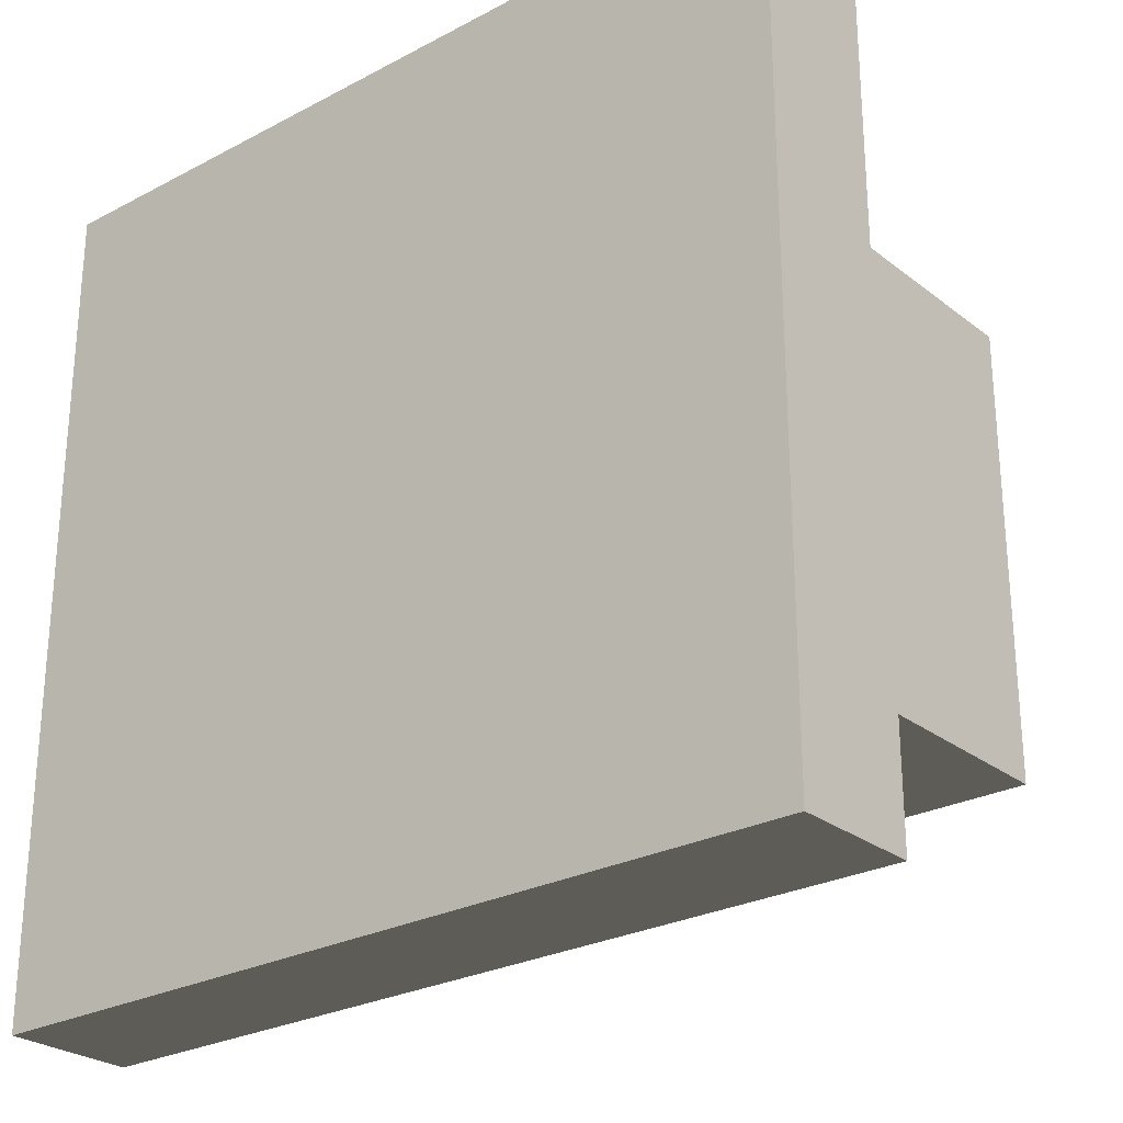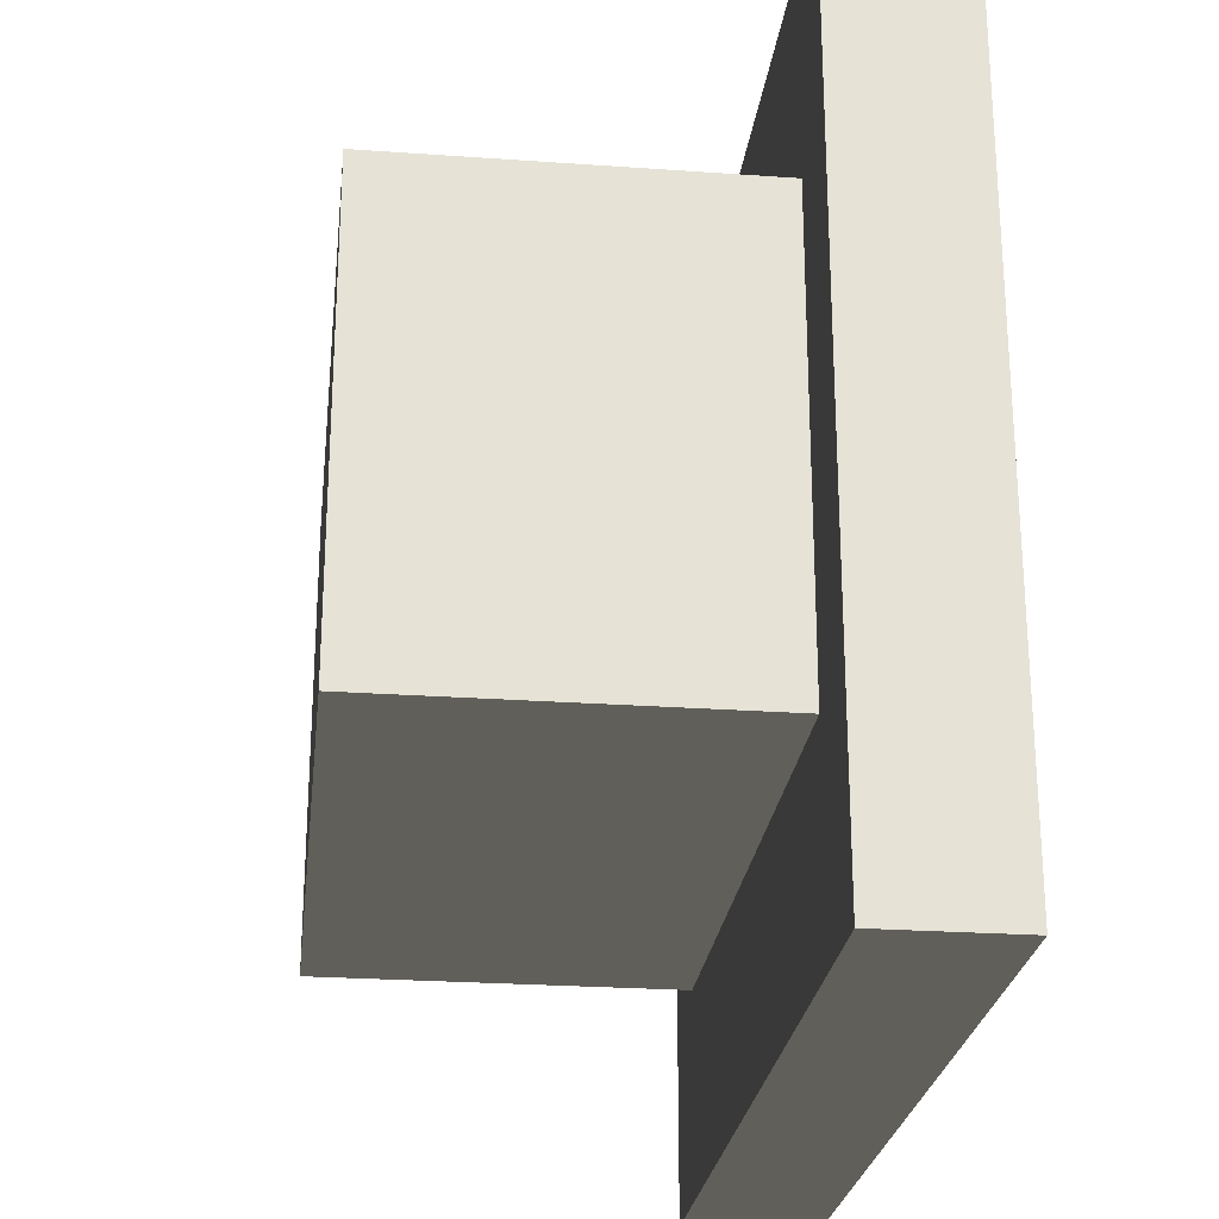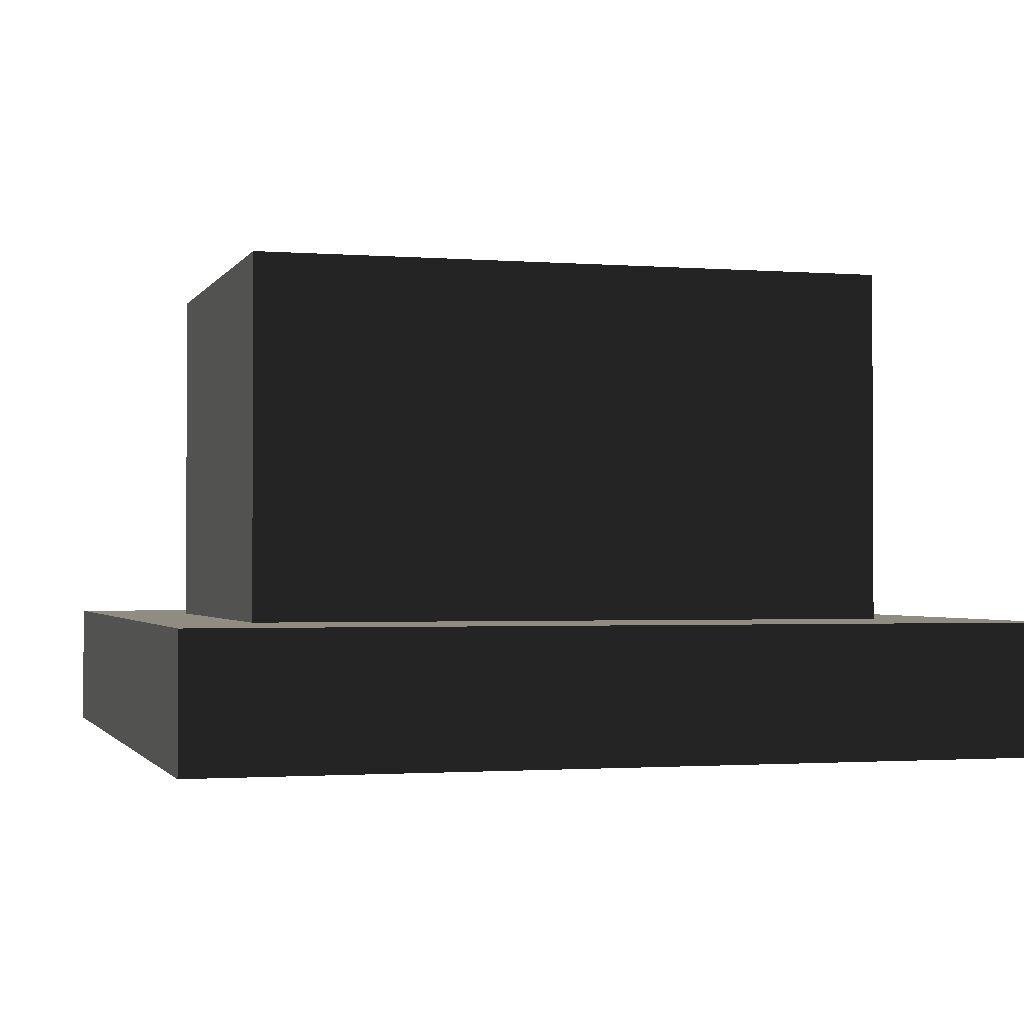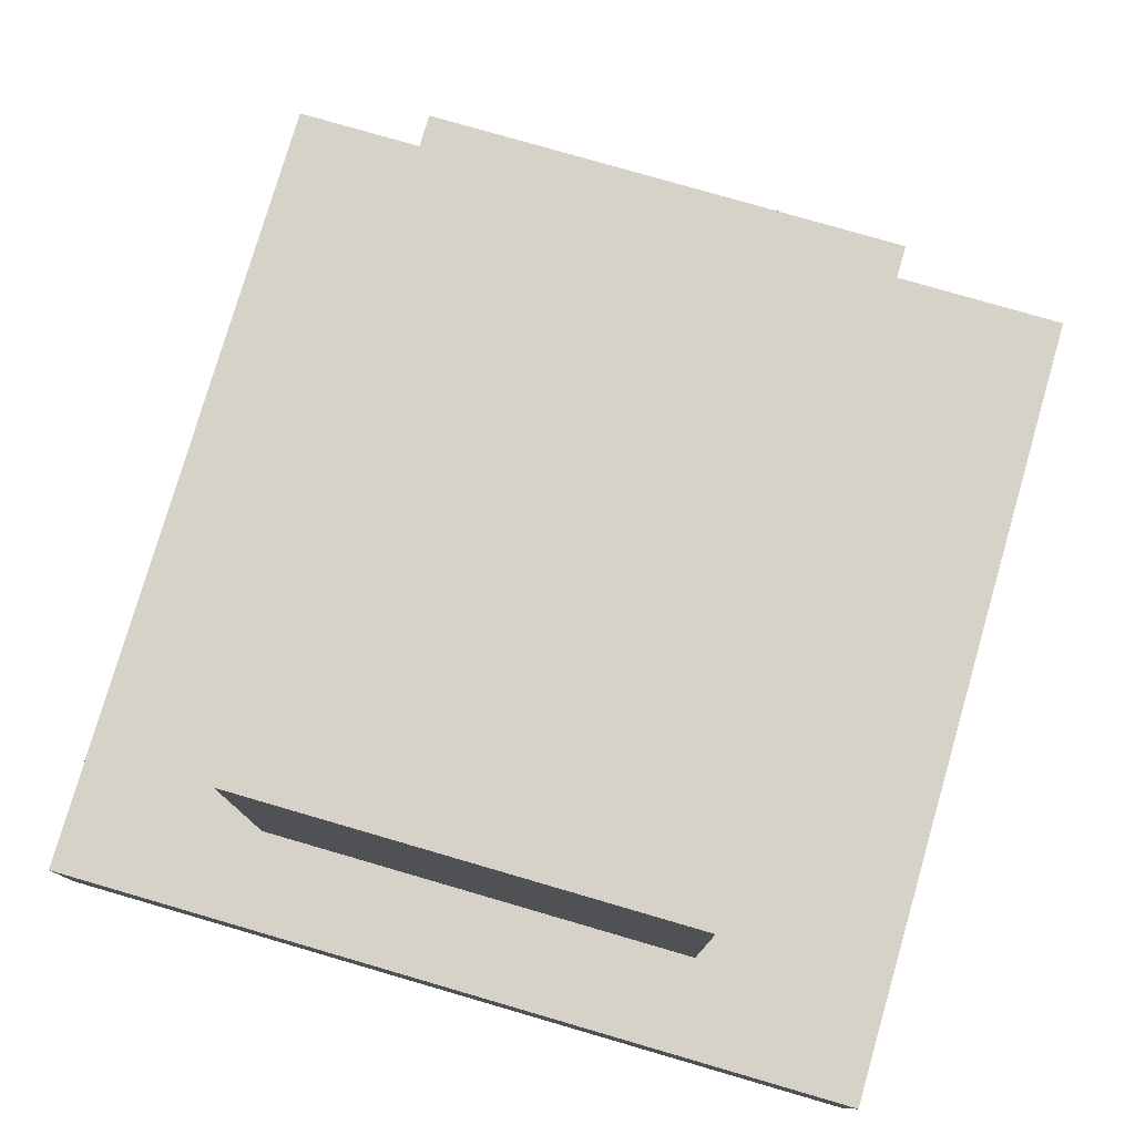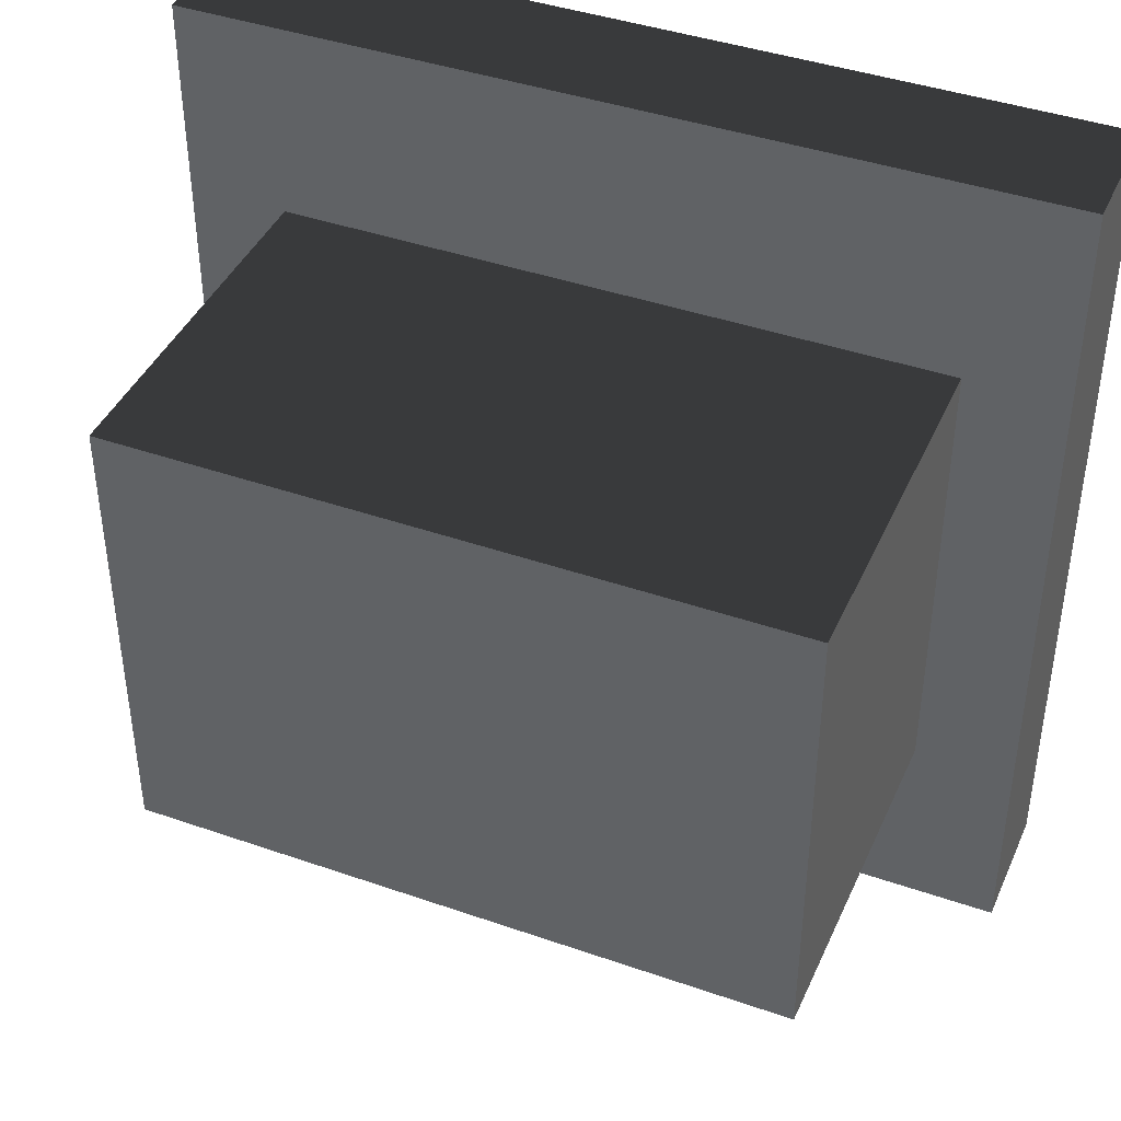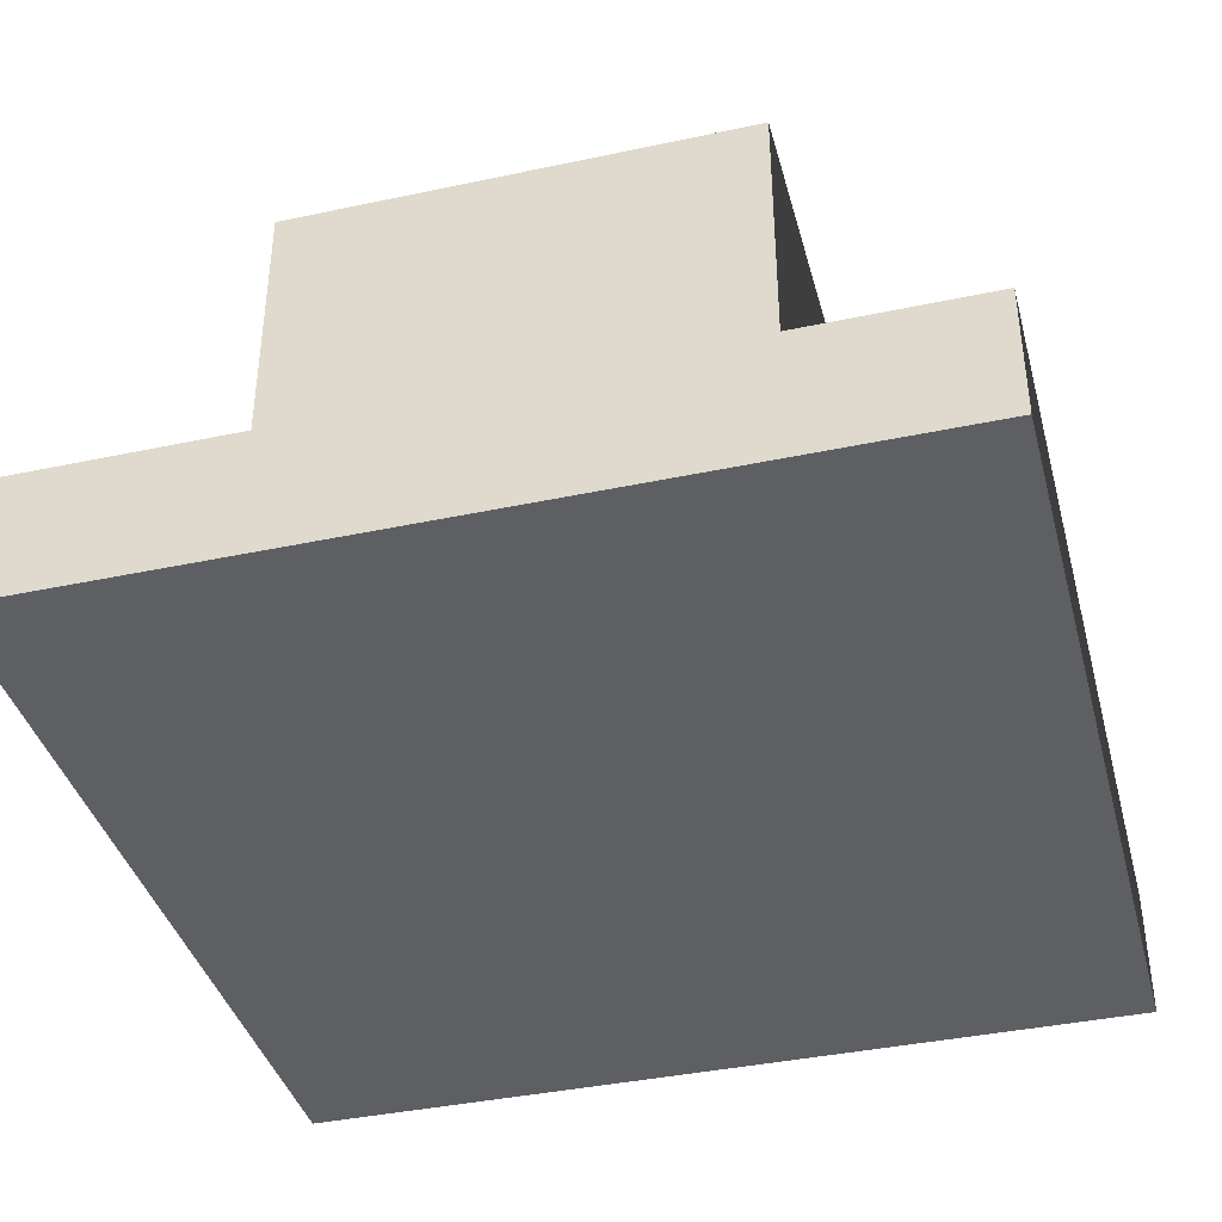
<metadata>
{"format":"obj","ext":"obj","renderer":"f3d","projection":"perspective","resolution":1024,"background":"white","views":[{"elev":-26.5,"azim":39.7,"up":"+Z"},{"elev":-25.1,"azim":-96.6,"up":"+Z"},{"elev":-1.4,"azim":163.9,"up":"+Y"},{"elev":78.0,"azim":-73.8,"up":"+Y"},{"elev":41.7,"azim":-157.2,"up":"+Z"},{"elev":-39.5,"azim":104.8,"up":"+Y"}]}
</metadata>
<code>
o tile_hospital
v 3.25 0.5012 3.25
v 3.25 0.5012 -3.25
v 3.25 -0.4987 -3.25
v 3.25 -0.4987 3.25
v -3.25 0.4987 3.25
v -3.25 0.4987 -3.25
v -3.25 -0.5012 -3.25
v -3.25 -0.5012 3.25
v -2.5 0.4983 1.751
v -2.499 0.4983 -1.752
v 2.499 0.5003 -1.75
v 2.499 0.5003 1.751
v -2.499 3.251 1.75
v -2.498 3.251 -1.751
v 2.5 3.25 -1.75
v 2.499 3.25 1.751
f 4 3 2 1
f 7 8 5 6
f 8 4 1 5
f 3 7 6 2
f 8 7 3 4
f 10 6 5 9
f 11 2 6 10
f 12 1 2 11
f 9 5 1 12
f 14 10 9 13
f 15 11 10 14
f 16 12 11 15
f 13 9 12 16
f 16 15 14 13

</code>
